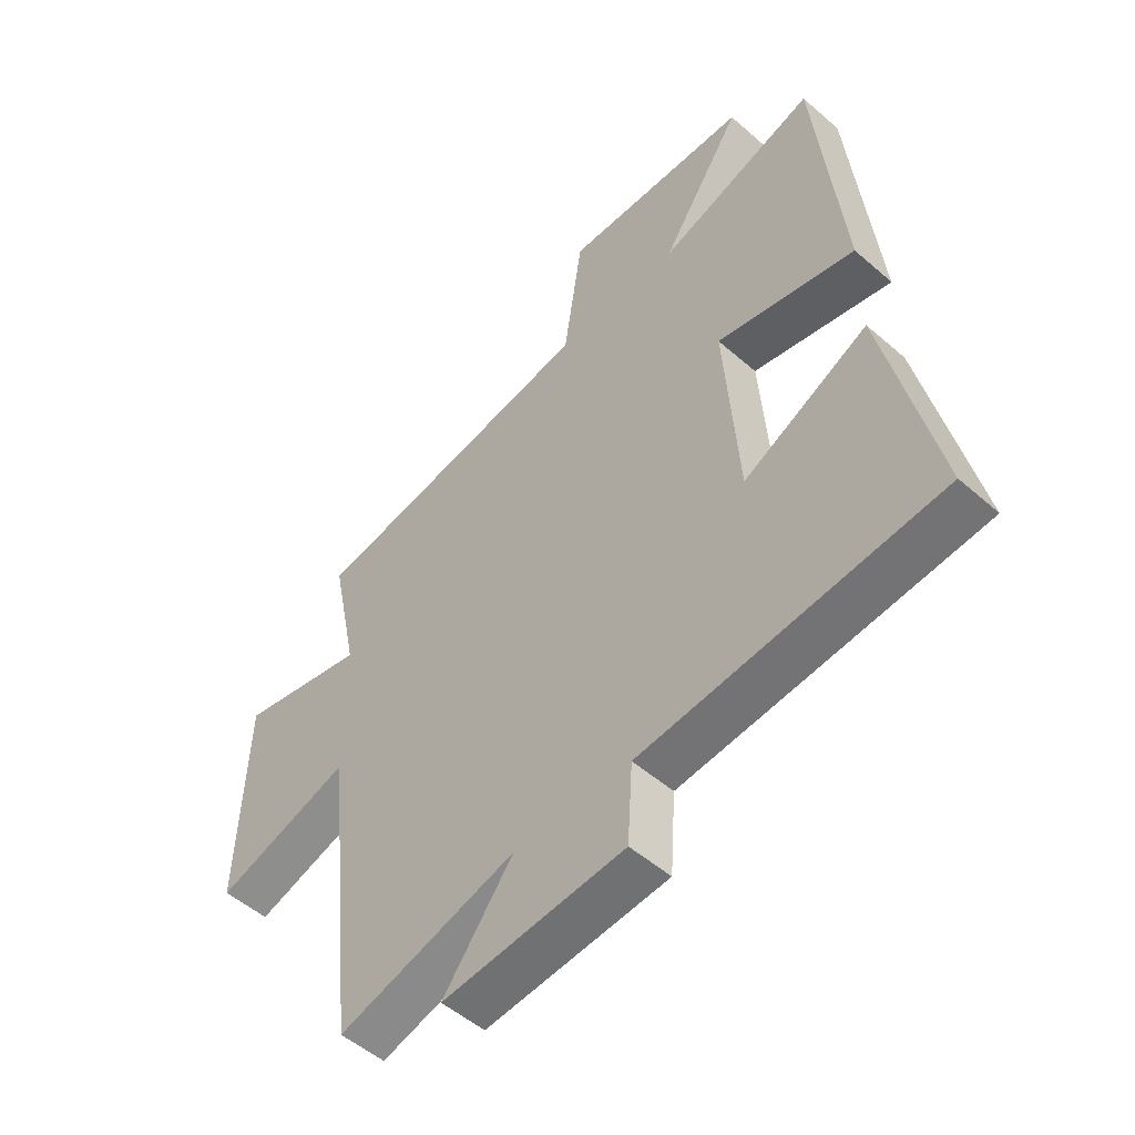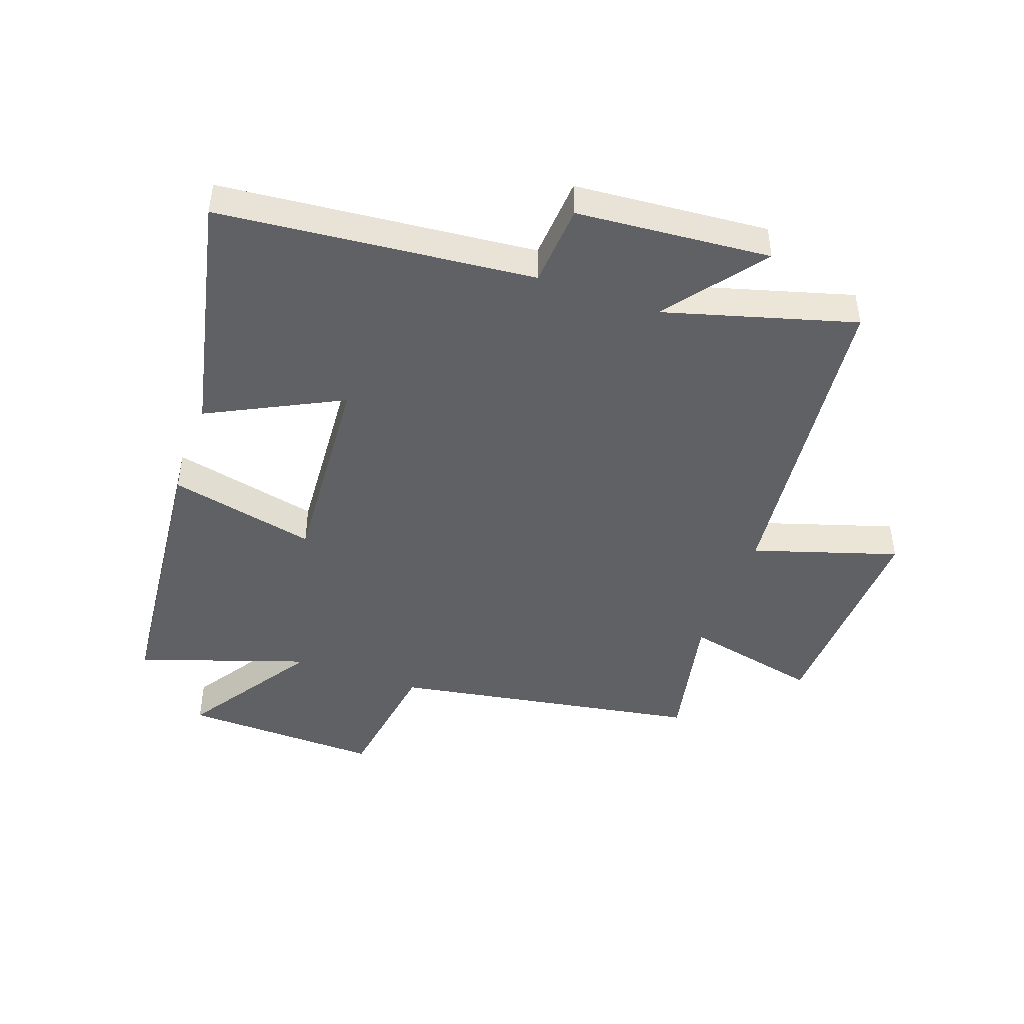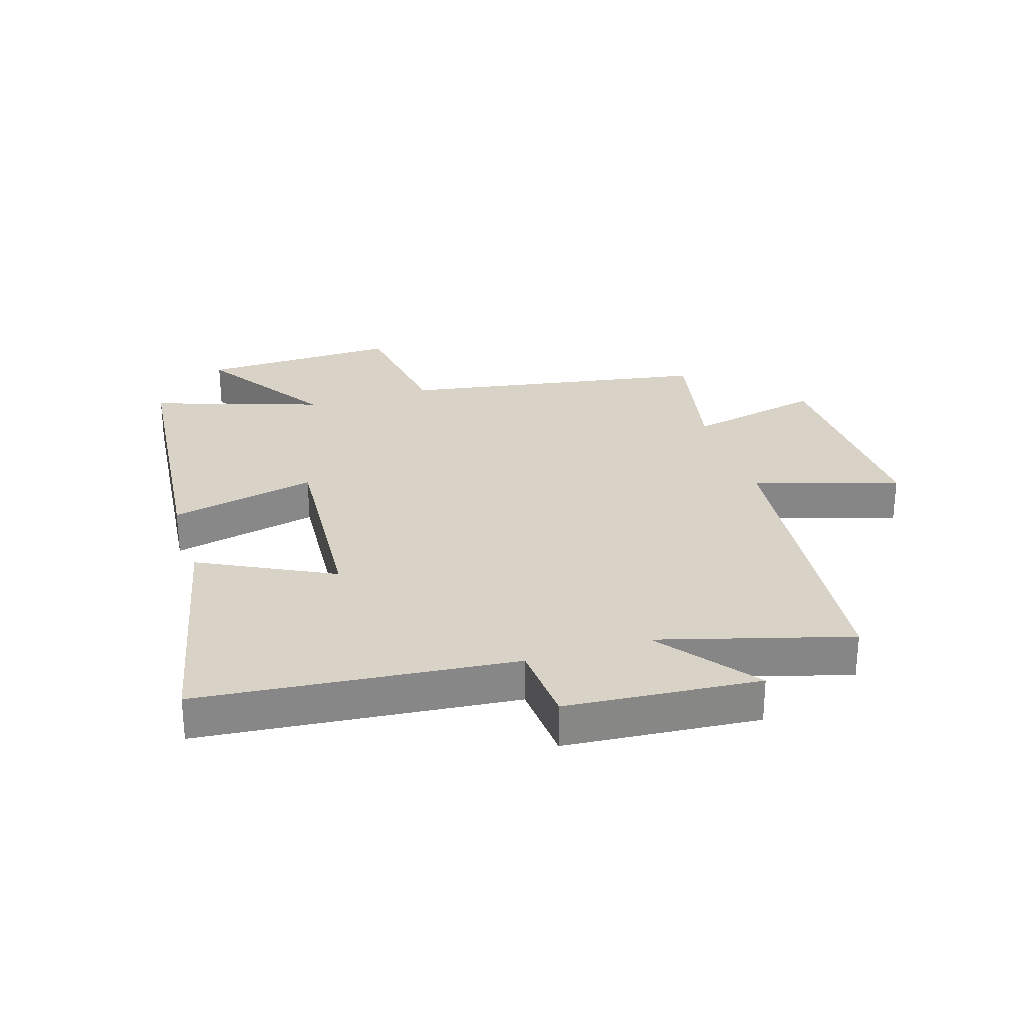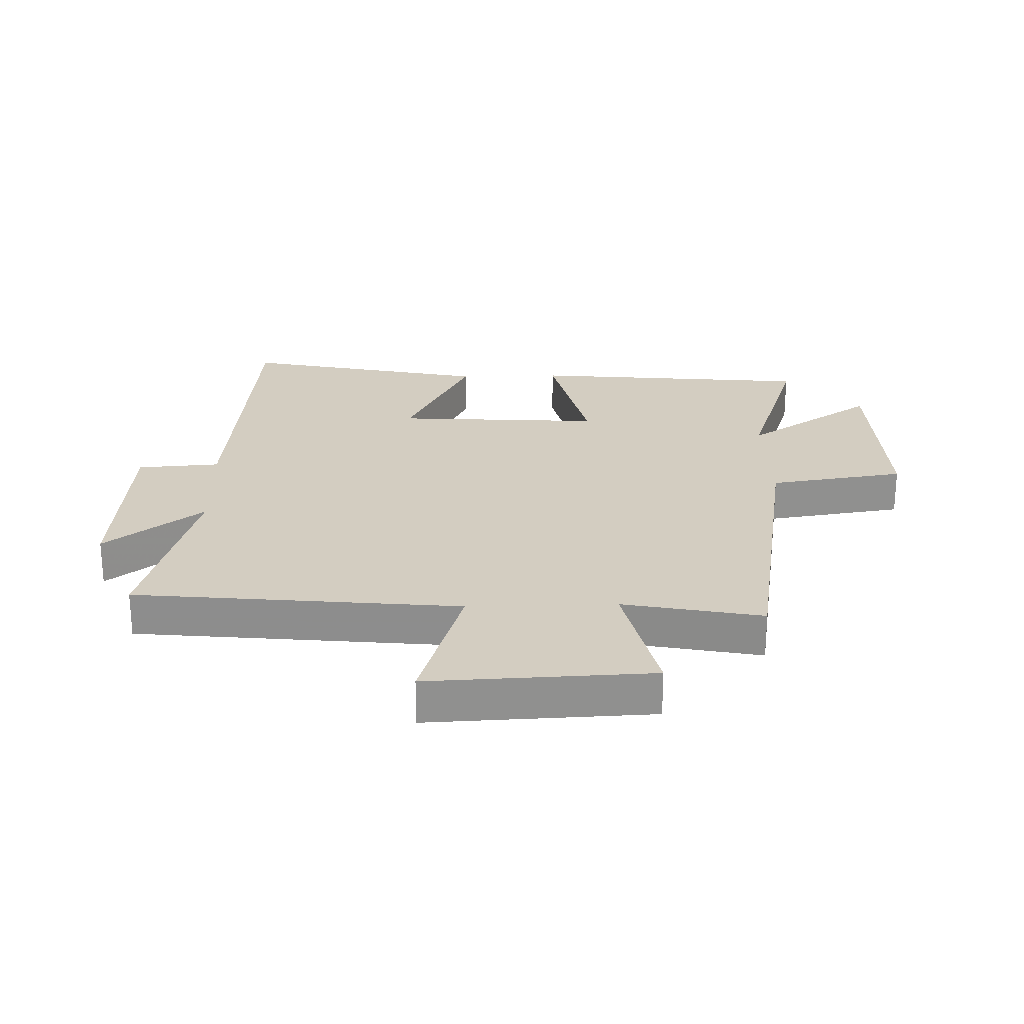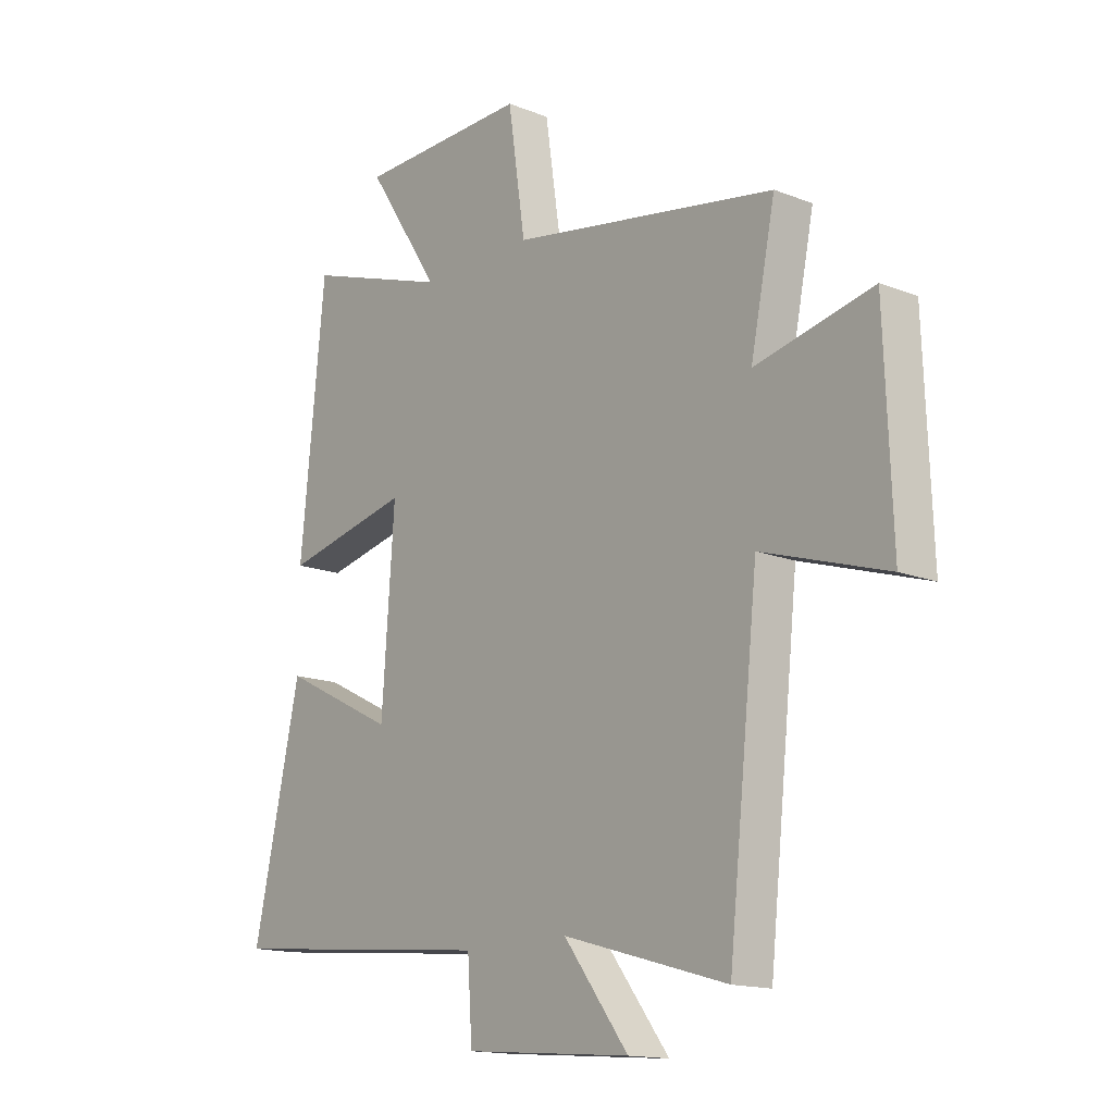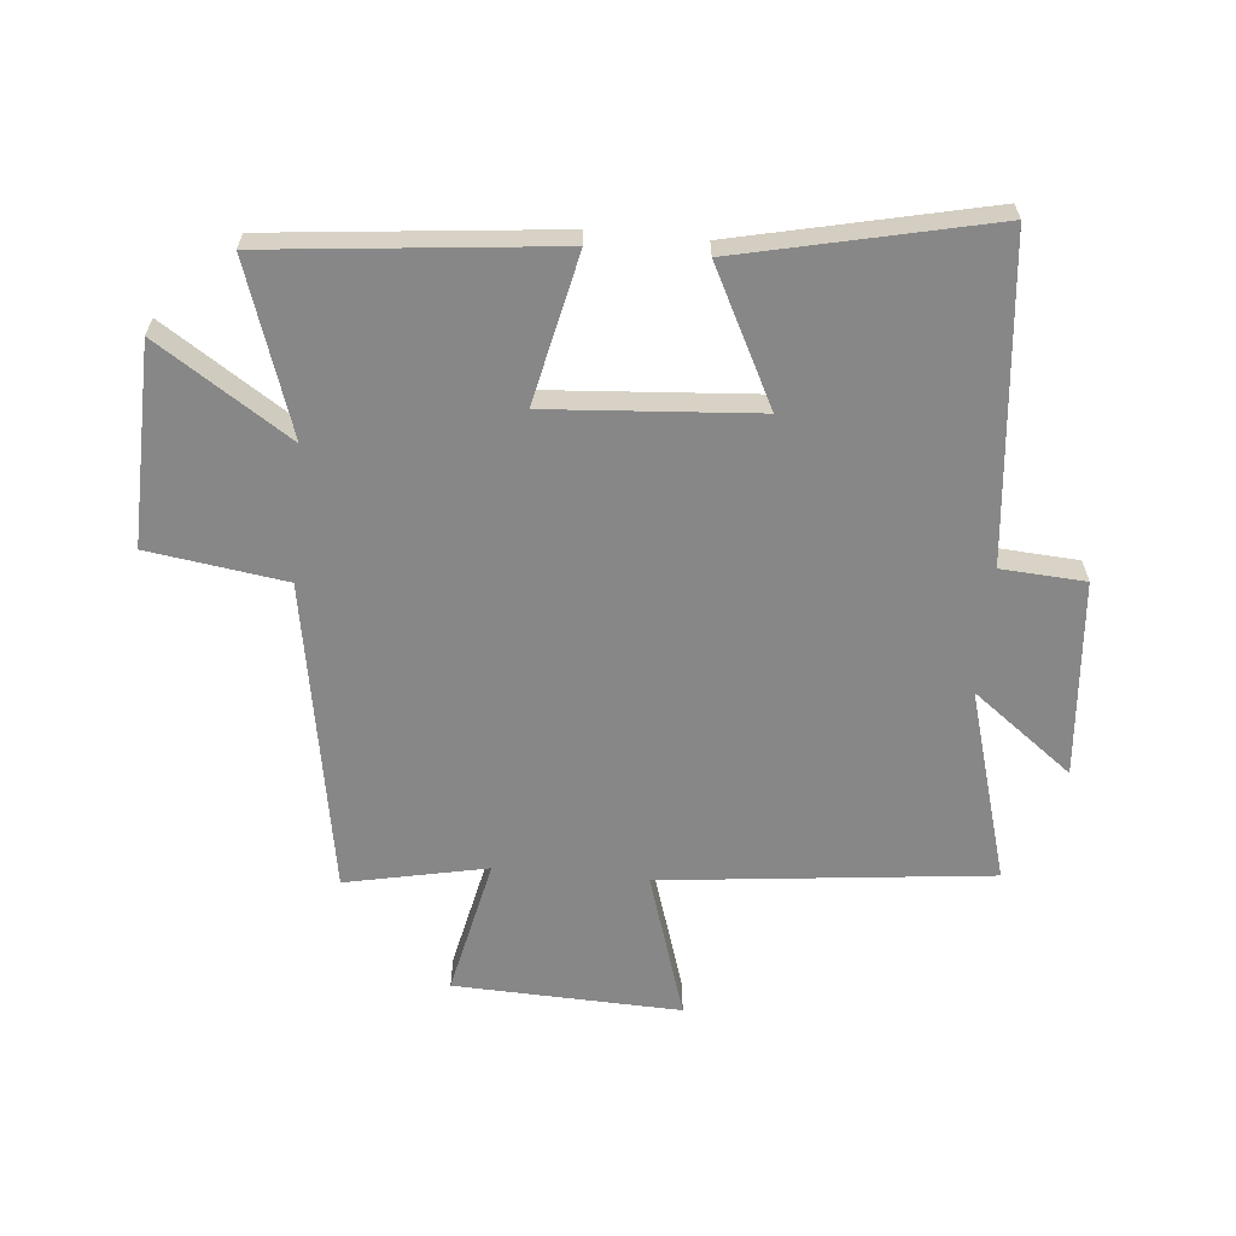
<metadata>
{"format":"obj","ext":"obj","renderer":"f3d","projection":"perspective","resolution":1024,"background":"white","views":[{"elev":-51.6,"azim":46.6,"up":"+Z"},{"elev":-45.5,"azim":160.3,"up":"+Y"},{"elev":27.9,"azim":162.5,"up":"+Y"},{"elev":24.8,"azim":-91.8,"up":"+Y"},{"elev":-15.2,"azim":-130.0,"up":"+Z"},{"elev":-62.6,"azim":84.8,"up":"+Y"}]}
</metadata>
<code>
v -0.547 0.07 0.413
v -0.041 0.07 0.5
v -0.008 0.07 0.723
v 0.318 0.07 0.715
v 0.177 0.07 0.5
v 0.453 0.07 0.593
v 0.5 0.07 0.13
v 0.258 0.07 0.184
v 0.282 0.07 -0.154
v 0.5 0.07 -0.044
v 0.59 0.07 -0.45
v 0.073 0.07 -0.5
v 0.064 0.07 -0.636
v -0.254 0.07 -0.662
v -0.131 0.07 -0.5
v -0.443 0.07 -0.589
v -0.5 0.07 -0.057
v -0.737 0.07 -0.132
v -0.723 0.07 0.234
v -0.5 0.07 0.185
v -0.547 0 0.413
v -0.041 0 0.5
v -0.008 0 0.723
v 0.318 0 0.715
v 0.177 0 0.5
v 0.453 0 0.593
v 0.5 0 0.13
v 0.258 0 0.184
v 0.282 0 -0.154
v 0.5 0 -0.044
v 0.59 0 -0.45
v 0.073 0 -0.5
v 0.064 0 -0.636
v -0.254 0 -0.662
v -0.131 0 -0.5
v -0.443 0 -0.589
v -0.5 0 -0.057
v -0.737 0 -0.132
v -0.723 0 0.234
v -0.5 0 0.185
f 17 18 19 20
f 15 16 17 20
f 15 20 1 2
f 12 13 14 15
f 9 10 11 12
f 8 9 12 15
f 5 6 7 8
f 5 8 15 2
f 2 3 4 5
f 40 39 38 37
f 40 37 36 35
f 22 21 40 35
f 35 34 33 32
f 32 31 30 29
f 35 32 29 28
f 28 27 26 25
f 22 35 28 25
f 25 24 23 22
f 1 21 22 2
f 2 22 23 3
f 3 23 24 4
f 4 24 25 5
f 5 25 26 6
f 6 26 27 7
f 7 27 28 8
f 8 28 29 9
f 9 29 30 10
f 10 30 31 11
f 11 31 32 12
f 12 32 33 13
f 13 33 34 14
f 14 34 35 15
f 15 35 36 16
f 16 36 37 17
f 17 37 38 18
f 18 38 39 19
f 19 39 40 20
f 20 40 21 1

</code>
